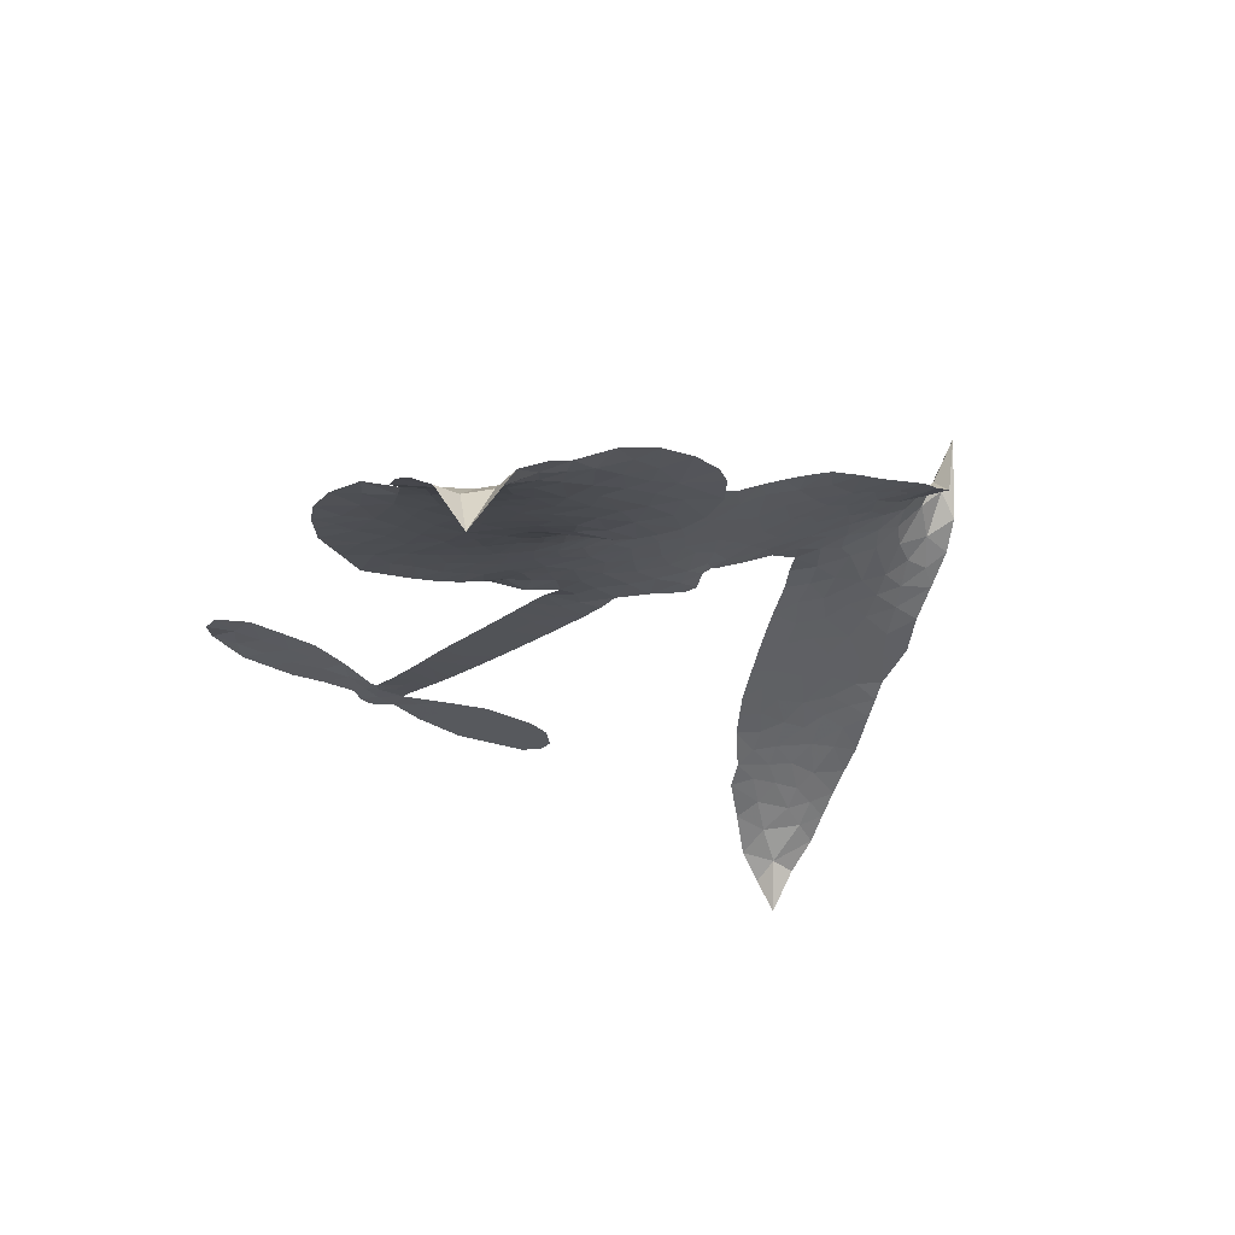
<metadata>
{"format":"obj","ext":"obj","renderer":"f3d","projection":"perspective","resolution":1024,"background":"white","views":[{"elev":-29.1,"azim":-115.9,"up":"+Z"}]}
</metadata>
<code>
v -6.908 0.5855 0.2257
v -6.891 0.662 0.2142
v -6.857 0.7314 0.1893
v -6.883 0.789 0.1564
v -6.882 0.8452 0.1258
v -6.85 0.9206 0
v -6.81 0.9672 0.102
v -6.765 0.9941 0.135
v -6.721 1.003 0.1547
v -6.658 0.9895 0.1819
v -6.594 0.9464 0.2241
v -6.529 0.9979 0.2597
v -6.435 1.025 0.2811
v -6.356 1.028 0.2947
v -6.293 1.01 0.3046
v -6.212 0.9672 0.3194
v -6.07 0.8288 0.357
v -6.056 0.7645 0.3705
v -5.955 0.5169 0.4716
v -5.928 0.5065 0.486
v -5.912 0.4836 0.5
v -5.902 0.3179 0.5272
v -5.391 0.3859 0.6118
v -5.041 0.4118 0.6795
v -5.03 0.4216 0.6864
v -5.098 0.5919 0.7179
v -5.112 0.7623 0.7338
v -5.082 0.837 0.7382
v -5.032 0.8441 0.741
v -4.979 0.8129 0.75
v -4.945 0.7207 0.73
v -4.936 0.5938 0.7164
v -4.967 0.4423 0.6913
v -4.942 0.4167 0.6867
v -4.934 0.3864 0.6845
v -4.96 0.3341 0.6806
v -4.917 0.2514 0.6797
v -4.874 0.1258 0.6797
v -4.87 -0.05115 0.6797
v -4.897 -0.09051 0.6797
v -4.934 -0.09864 0.6797
v -4.985 -0.06539 0.6797
v -5.014 -0.01031 0.6797
v -5.041 0.1229 0.6797
v -5.016 0.3351 0.6784
v -5.891 0.1815 0.5463
v -5.934 0.03357 0.5748
v -5.96 0.01825 0.5774
v -6.004 0.02629 0.5876
v -6.012 0.009372 0.6008
v -6.004 -0.008782 0.6103
v -6.018 -0.1406 0.669
v -5.983 -0.2185 0.7013
v -5.867 -0.2565 0.6935
v -5.527 -0.3285 0.5832
v -5.429 -0.3644 0.546
v -5.348 -0.4106 0.5055
v -5.289 -0.4228 0.4795
v -5.144 -0.5317 0.3786
v -5.114 -0.5858 0.324
v -5.117 -0.6268 0.25
v -5.16 -0.6599 0.3476
v -5.231 -0.6773 0.4048
v -5.487 -0.6603 0.5381
v -5.681 -0.6232 0.6229
v -5.781 -0.6322 0.662
v -5.868 -0.6073 0.6969
v -6.031 -0.5923 0.7854
v -6.095 -0.5758 0.8353
v -6.167 -0.5392 1
v -6.263 -0.4524 0.7852
v -6.344 -0.334 0.7241
v -6.401 -0.1409 0.6592
v -6.412 -0.06261 0.64
v -6.352 0.1311 0.5732
v -6.365 0.1842 0.5548
v -6.336 0.2275 0.5366
v -6.331 0.271 0.5138
v -6.361 0.3341 0.488
v -6.353 0.3556 0.4836
v -6.328 0.3645 0.475
v -6.325 0.3832 0.4601
v -6.352 0.4635 0.3966
v -6.388 0.4914 0.3579
v -6.432 0.4933 0.3262
v -6.635 0.4041 0.2586
v -6.699 0.3902 0.2511
v -6.784 0.395 0.2439
v -6.844 0.4215 0.2394
v -6.877 0.4545 0.2368
v -6.902 0.5163 0.2319
v -5.454 0.258 0.5994
v -5.018 0.3979 0.682
v -6.29 0.369 0.4707
v -6.038 0.0311 0.5938
v -6.011 -0.07498 0.6381
v -6.328 0.3337 0.4874
v -5.958 0.4693 0.4858
v -5.915 0.1078 0.5622
v -5.235 0.2965 0.6359
v -4.996 0.424 0.688
v -5.125 0.3158 0.6569
v -5.071 0.3255 0.6682
v -6.347 0.3018 0.4976
v -6.014 0.06669 0.5788
v -5.064 0.5067 0.7066
v -4.977 0.3855 0.6836
v -5.017 0.4762 0.6984
v -5.171 -0.6022 0.3594
v -4.928 -0.04029 0.6797
v -6.281 0.4348 0.4356
v -6.04 -0.01582 0.6142
v -6.303 0.3007 0.5014
v -6.802 0.4967 0.2382
v -6.728 0.9209 0.1552
v -6.405 0.5659 0.3324
v -5.908 0.4007 0.5019
v -5.968 0.06192 0.574
v -5.216 0.3988 0.6416
v -5.128 0.4053 0.6585
v -6.09 0.08798 0.5787
v -6.042 0.4969 0.4567
v -6.265 0.2424 0.5268
v -6.316 0.5365 0.378
v -5.981 0.1291 0.5604
v -5.052 0.3674 0.6737
v -6.124 0.008997 0.6088
v -5.101 0.364 0.6633
v -5.153 0.3597 0.6528
v -6.287 0.17 0.5563
v -5.339 -0.5196 0.4835
v -5.029 0.229 0.6798
v -5.048 0.7793 0.7367
v -4.951 0.5181 0.7065
v -4.872 0.03732 0.6797
v -6.783 0.8149 0.1614
v -5.18 0.3061 0.6462
v -5.328 -0.464 0.4878
v -4.989 0.2781 0.6796
v -5.433 -0.471 0.5314
v -5.216 -0.4773 0.436
v -5.276 -0.504 0.4558
v -6.357 0.9063 0.2996
v -6.032 -0.4661 0.7746
v -6.842 0.5567 0.2303
v -6.69 0.5006 0.2508
v -6.789 0.909 0.111
v -6.162 0.3837 0.4757
v -6.118 -0.09718 0.6496
v -5.105 0.6771 0.7265
v -5.01 0.5381 0.709
v -6.827 0.7796 0.1686
v -6.756 0.7028 0.2103
v -6.773 0.7579 0.189
v -6.666 0.7596 0.2197
v -6.721 0.7954 0.1922
v -5.359 -0.6687 0.4788
v -5.219 -0.5491 0.4135
v -6.339 0.967 0.2993
v -6.179 0.7704 0.3529
v -6.049 -0.5295 0.8021
v -6.678 0.4441 0.2536
v -6.534 0.4484 0.2803
v -6.745 0.4592 0.2454
v -6.228 0.3939 0.4638
v -6.061 -0.1027 0.6517
v -6.099 -0.1879 0.6851
v -6.718 0.7411 0.2092
v -6.667 0.654 0.2398
v -6.64 0.8568 0.2106
v -6.735 0.8575 0.1665
v -6.412 0.9552 0.2852
v -6.276 0.9166 0.3145
v -6.116 0.7844 0.3597
v -5.95 -0.5986 0.7377
v -6.111 -0.4805 0.8371
v -6.232 0.3231 0.4939
v -6.18 0.5021 0.4282
v -6.67 0.8126 0.2071
v -6.589 0.7909 0.2406
v -6.142 0.8977 0.3381
v -6.296 0.4863 0.4059
v -5.995 -0.5095 0.7629
v -5.93 -0.4247 0.7213
v -6.22 0.4547 0.4387
v -6.16 0.8337 0.3449
v -6.005 0.6411 0.4135
v -6.249 0.5156 0.4069
v -6.213 0.8824 0.329
v -6.242 0.6379 0.3697
v -6.124 0.6689 0.3864
v -6.264 0.5774 0.3811
v -6.104 0.7257 0.3747
v -6.178 0.5837 0.4007
v -6.339 0.6352 0.3427
v -6.031 0.7028 0.3907
v -6.317 0.588 0.3617
v -6.065 0.6527 0.4009
v -6.112 0.6036 0.408
v -6.047 0.591 0.4239
v -6.092 0.541 0.4322
v -5.98 0.5791 0.4395
v -6.112 0.4711 0.4521
v -6.021 0.5454 0.4445
v -6.367 0.5355 0.3566
v -6.086 0.04054 0.5947
v -6.137 0.05995 0.5908
v -6.166 0.1529 0.5591
v -6.226 0.01078 0.6117
v -4.994 0.7551 0.7369
v -5.046 0.711 0.7299
v -5.044 0.6393 0.722
v -6.749 0.5747 0.2361
v -6.747 0.5169 0.2418
v -6.03 0.3469 0.5029
v -6.82 0.6698 0.211
v -6.512 0.5621 0.2908
v -6.039 -0.1954 0.6893
v -6.084 -0.2944 0.7251
v -6.032 -0.2572 0.7096
v -6.085 -0.2403 0.705
v -6.189 -0.2385 0.7037
v -6.138 -0.2698 0.7171
v -6.001 -0.3526 0.7315
v -6.223 -0.3418 0.7473
v -6.032 -0.3099 0.7248
v -6.084 -0.3793 0.7615
v -5.958 -0.2903 0.71
v -6.191 -0.2943 0.7274
v -6.372 -0.2371 0.6901
v -6.151 -0.3531 0.7569
v -6.657 0.9221 0.1933
v -6.688 0.8799 0.1846
v -6.471 0.9742 0.2717
v -6.524 0.9246 0.2538
v -6.459 0.9078 0.2745
v -6.512 0.8366 0.2617
v -6.253 0.9885 0.3118
v -6.292 0.9625 0.3078
v -6.118 -0.5311 0.8842
v -6.187 -0.464 0.8518
v -6.597 0.7053 0.2505
v -6.177 0.9324 0.3281
v -6.302 0.7949 0.3236
v -6.222 0.1907 0.5464
v -6.232 0.1219 0.5721
v -6.13 0.2599 0.5222
v -6.197 0.2499 0.5242
v -6.155 0.2084 0.5395
v -6.084 0.1659 0.5533
v -6.292 -0.08707 0.6463
v -5.043 0.5835 0.7155
v -4.992 0.6127 0.7185
v -4.94 0.6573 0.7232
v -4.992 0.6853 0.7269
v -6.792 0.5467 0.2347
v -6.803 0.6089 0.2253
v -6.745 0.6391 0.2266
v -5.963 0.3555 0.5093
v -6.054 0.4214 0.4783
v -6.807 0.7193 0.1974
v -6.458 0.5429 0.3121
v -6.461 0.6184 0.3038
v -6.483 0.4706 0.2987
v -6.607 0.4886 0.2655
v -6.53 0.5066 0.2851
v -6.583 0.5541 0.2703
v -6.557 0.6323 0.2714
v -6.077 -0.4346 0.7878
v -6.024 -0.4072 0.7543
v -6.138 -0.4153 0.7952
v -6.201 -0.4016 0.7847
v -5.93 -0.3549 0.7124
v -5.695 -0.2898 0.6428
v -5.899 -0.3053 0.7002
v -5.864 -0.3613 0.6932
v -5.781 -0.2724 0.6703
v -5.862 -0.4294 0.6962
v -5.9 -0.4818 0.7136
v -5.747 -0.3961 0.6548
v -5.837 -0.3086 0.6848
v -5.953 -0.4744 0.7373
v -5.881 -0.5435 0.7058
v -5.81 -0.3952 0.6767
v -5.776 -0.3367 0.666
v -5.809 -0.5614 0.6752
v -5.715 -0.346 0.6458
v -5.778 -0.4782 0.6647
v -5.638 -0.4295 0.6146
v -5.839 -0.4868 0.6883
v -5.611 -0.3087 0.6131
v -5.688 -0.3977 0.6342
v -5.717 -0.4548 0.6426
v -5.633 -0.3669 0.6166
v -5.718 -0.5428 0.6397
v -5.555 -0.4079 0.5857
v -5.925 -0.2371 0.7027
v -6.576 0.8803 0.2353
v -6.617 0.7508 0.2374
v -6.649 0.711 0.2343
v -6.565 0.745 0.2548
v -6.535 0.7885 0.2592
v -6.537 0.69 0.2708
v -6.437 0.7732 0.2913
v -6.509 0.7386 0.2734
v -6.469 0.6845 0.2928
v -6.404 0.6586 0.3173
v -6.386 0.6123 0.3315
v -6.343 0.7194 0.3253
v -6.417 0.7166 0.3044
v -6.271 0.8518 0.3226
v -6.333 0.8487 0.3098
v -6.237 0.7972 0.337
v -6.409 0.8518 0.291
v -6.371 0.7922 0.3071
v -6.269 0.7301 0.3424
v -6.179 0.09901 0.5786
v -6.227 0.06649 0.5919
v -6.381 0.03534 0.6113
v -6.295 0.08937 0.5866
v -6.366 0.08328 0.5936
v -6.326 0.04619 0.6036
v -6.337 -0.02665 0.628
v -6.119 0.1288 0.5663
v -6.042 0.1246 0.5645
v -6.015 0.1907 0.5454
v -6.357 -0.09544 0.6483
v -6.259 -0.266 0.7103
v -6.86 0.6149 0.2217
v -5.963 0.4124 0.4951
v -6.112 0.413 0.472
v -6.162 0.4424 0.4535
v -6.101 0.3417 0.4968
v -6.01 0.4544 0.4769
v -6.585 0.4263 0.2675
v -6.511 0.6117 0.2876
v -6.611 0.6515 0.2543
v -6.641 0.5913 0.2533
v -6.699 0.6036 0.2406
v -5.758 -0.5813 0.6543
v -5.658 -0.5001 0.6182
v -6.562 0.8327 0.2449
v -6.462 0.8547 0.2761
v -6.299 0.6795 0.3446
v -6.274 -0.02964 0.6271
v -6.204 -0.08016 0.6437
v -6.396 -0.01344 0.6271
v -5.954 0.181 0.5475
v -5.928 0.2472 0.5353
v -6.072 0.2275 0.5342
v -6.006 0.2661 0.5264
v -6.011 0.3954 0.4925
v -6.163 0.3185 0.4999
v -6.643 0.5341 0.2572
v -5.658 -0.5637 0.6153
v -5.584 -0.6412 0.5793
v -5.552 -0.5342 0.5739
v -5.632 -0.632 0.6006
v -5.598 -0.5796 0.5895
v -5.536 -0.5978 0.5625
v -5.607 -0.5238 0.5968
v -5.57 -0.471 0.5858
v -5.468 -0.5477 0.538
v -5.501 -0.4545 0.561
v -5.457 -0.4162 0.5482
v -5.401 -0.4257 0.525
v -5.478 -0.3463 0.5649
v -5.672 0.2197 0.5668
v -5.647 0.3518 0.5732
v -5.961 0.2964 0.5228
v -6.065 0.2889 0.5162
v -5.48 -0.6036 0.5385
v -5.396 -0.5928 0.5021
v -5.423 -0.6645 0.5102
v -5.29 -0.5798 0.4493
v -5.505 -0.3914 0.569
v -5.782 0.2006 0.5522
v -5.345 -0.5744 0.4787
v -5.295 -0.673 0.4437
v -5.322 -0.6247 0.4618
v -5.26 -0.6283 0.4252
v -5.775 0.3348 0.5547
v -5.884 0.2714 0.5374
v -5.839 0.3263 0.5441
v -4.95 0.0347 0.6797
v -4.913 0.08064 0.6797
v -4.958 0.1587 0.6797
v -5.028 0.05629 0.6797
v -4.976 0.09389 0.6797
v -6.823 0.8596 0.1157
v -6.095 -0.04239 0.6274
v -6.156 -0.04162 0.6288
v -6.18 0.6431 0.3826
v -6.176 0.7066 0.3671
v -6.146 0.5421 0.4213
v -6.303 -0.3929 0.7518
v -6.283 -0.3363 0.7348
v -5.577 -0.3553 0.5978
v -6.314 -0.1699 0.6725
v -6.247 -0.196 0.685
v -6.174 -0.1634 0.6748
v -6.261 -0.138 0.6639
v -6.126 -0.146 0.6685
v -6.21 -0.1288 0.6614
v -5.505 -0.5081 0.5572
v -5.403 -0.5285 0.5116
v -5.379 -0.4804 0.5075
v -5.798 0.2688 0.5506
v -5.837 0.191 0.5468
v -5.734 0.2483 0.5592
v -5.711 0.3433 0.564
v -5.563 0.2388 0.5828
v -5.679 0.2853 0.5674
v -5.618 0.2293 0.5747
v -5.519 0.3688 0.5922
v -5.602 0.2978 0.5786
v -5.532 0.3009 0.5888
v -5.583 0.3603 0.5826
v -5.508 0.2484 0.591
v -4.896 0.1886 0.6797
v -4.969 0.2188 0.6797
v -5.035 0.176 0.6797
v -6.23 0.691 0.3594
v -6.386 -0.189 0.6737
v -6.309 -0.23 0.6931
v -6.357 -0.2854 0.7075
v -6.306 -0.2912 0.7149
v -5.842 0.242 0.545
v -5.304 0.3923 0.6259
v -5.257 0.3534 0.6334
v -5.344 0.2772 0.6169
v -5.29 0.2869 0.6262
v -5.326 0.3356 0.6213
v -5.388 0.3227 0.6111
v -5.455 0.3773 0.6019
v -5.472 0.3174 0.5981
v -5.934 -0.527 0.7309
v -5.987 -0.5625 0.7601
f 112 206 391
f 186 160 174
f 75 130 76
f 203 122 201
f 105 121 206
f 45 107 93
f 51 50 112
f 123 78 77
f 89 88 114
f 125 118 99
f 1 91 145
f 162 164 87
f 25 108 106
f 43 42 110
f 80 79 97
f 126 93 24
f 58 138 142
f 179 299 180
f 128 129 102
f 105 125 325
f 52 166 167
f 143 159 172
f 240 176 70
f 142 138 131
f 176 240 161
f 223 231 219
f 59 158 109
f 95 112 50
f 117 21 98
f 113 94 97
f 97 104 113
f 104 78 113
f 349 383 22
f 166 112 391
f 105 95 49
f 74 73 327
f 51 112 96
f 82 94 111
f 107 34 101
f 52 218 53
f 323 345 322
f 203 260 122
f 90 89 114
f 167 221 218
f 145 256 257
f 91 90 114
f 298 232 170
f 98 19 334
f 282 183 437
f 77 76 130
f 4 3 152
f 152 5 4
f 56 365 366
f 45 126 103
f 115 9 8
f 8 7 147
f 45 139 36
f 106 151 252
f 147 7 6
f 381 158 375
f 114 145 91
f 246 208 245
f 136 154 156
f 10 9 115
f 19 122 334
f 205 83 124
f 17 174 18
f 84 205 116
f 165 111 94
f 182 83 111
f 162 146 164
f 239 15 159
f 206 207 127
f 129 137 102
f 236 234 235
f 350 250 326
f 172 159 14
f 180 302 342
f 126 45 93
f 322 318 320
f 239 238 15
f 211 150 212
f 5 152 390
f 136 152 154
f 25 93 101
f 31 30 210
f 107 45 36
f 124 192 197
f 161 183 144
f 119 430 137
f 120 119 129
f 296 364 376
f 359 361 355
f 287 274 285
f 363 373 406
f 276 285 281
f 50 49 95
f 53 218 220
f 275 54 297
f 49 48 118
f 126 128 103
f 274 287 294
f 58 57 138
f 78 123 113
f 407 406 131
f 118 105 49
f 375 158 142
f 68 161 69
f 61 109 62
f 421 139 132
f 109 60 59
f 166 52 96
f 423 394 160
f 60 109 61
f 348 349 351
f 85 84 116
f 141 58 142
f 162 87 86
f 43 110 385
f 134 32 151
f 386 385 135
f 110 42 41
f 110 135 385
f 102 103 128
f 57 366 407
f 40 110 41
f 40 39 110
f 421 387 420
f 119 137 129
f 141 158 59
f 37 36 139
f 105 206 95
f 47 118 48
f 94 81 97
f 95 206 112
f 430 433 432
f 432 100 430
f 413 416 369
f 82 81 94
f 177 165 94
f 98 20 19
f 98 21 20
f 97 79 104
f 63 62 109
f 108 151 106
f 117 330 259
f 210 133 211
f 93 107 101
f 83 82 111
f 259 22 117
f 348 99 46
f 47 99 118
f 24 93 25
f 132 139 45
f 35 34 107
f 126 24 128
f 101 34 33
f 118 125 105
f 130 123 77
f 115 8 147
f 128 24 120
f 108 101 33
f 27 133 28
f 108 33 134
f 255 253 254
f 185 111 165
f 28 133 29
f 133 30 29
f 129 128 120
f 110 39 135
f 159 15 14
f 145 114 256
f 193 160 394
f 101 108 25
f 389 388 385
f 36 35 107
f 168 154 153
f 81 80 97
f 372 373 363
f 151 108 134
f 214 114 164
f 145 257 329
f 163 265 335
f 179 233 171
f 390 6 5
f 147 390 171
f 113 123 177
f 177 123 248
f 209 346 392
f 397 396 225
f 261 154 152
f 27 150 211
f 253 252 151
f 152 136 390
f 3 2 216
f 168 169 300
f 261 152 3
f 168 156 154
f 261 153 154
f 234 236 172
f 179 156 155
f 147 171 115
f 64 374 372
f 375 380 381
f 141 142 158
f 142 131 375
f 172 14 13
f 143 173 239
f 308 205 197
f 196 198 187
f 283 175 67
f 161 144 176
f 264 266 163
f 214 146 213
f 85 262 264
f 262 85 116
f 114 88 164
f 87 164 88
f 177 94 113
f 332 148 331
f 112 166 96
f 166 149 403
f 346 209 345
f 223 219 221
f 169 168 153
f 155 156 168
f 265 162 86
f 162 265 146
f 179 180 170
f 11 10 232
f 136 156 171
f 171 156 179
f 12 234 13
f 172 13 234
f 173 311 189
f 189 311 313
f 16 173 189
f 200 198 199
f 288 280 284
f 183 282 144
f 270 184 224
f 70 176 241
f 245 248 123
f 148 165 177
f 188 194 192
f 188 182 185
f 179 155 299
f 179 170 233
f 299 300 242
f 301 302 180
f 188 192 124
f 17 181 186
f 83 182 124
f 438 161 68
f 437 283 279
f 288 290 286
f 220 226 228
f 332 165 148
f 188 185 178
f 17 186 174
f 189 186 181
f 174 193 18
f 185 182 111
f 202 187 200
f 182 188 124
f 16 189 243
f 311 173 312
f 189 313 186
f 194 190 192
f 18 193 196
f 194 188 178
f 190 195 197
f 160 193 174
f 198 196 193
f 122 204 201
f 393 194 199
f 160 313 316
f 304 314 343
f 190 197 192
f 198 193 191
f 197 195 308
f 199 191 393
f 198 191 199
f 395 194 178
f 198 200 187
f 201 200 199
f 204 19 202
f 395 199 194
f 201 395 203
f 332 178 185
f 204 202 200
f 260 331 333
f 201 204 200
f 19 204 122
f 83 205 84
f 197 205 124
f 207 206 121
f 206 127 391
f 324 317 207
f 130 320 246
f 250 350 249
f 123 130 245
f 127 207 209
f 207 121 324
f 30 133 210
f 133 27 211
f 150 26 212
f 210 211 255
f 252 212 26
f 253 255 212
f 146 354 339
f 258 153 216
f 146 214 164
f 256 214 213
f 353 247 333
f 348 46 349
f 2 1 329
f 216 257 258
f 307 263 308
f 354 267 338
f 52 167 218
f 221 220 218
f 221 167 223
f 269 270 227
f 219 226 220
f 53 220 228
f 167 222 223
f 219 220 221
f 402 400 404
f 328 225 229
f 222 229 223
f 269 227 271
f 226 227 224
f 224 273 228
f 397 72 396
f 71 70 241
f 227 226 219
f 226 224 228
f 223 229 231
f 144 269 176
f 273 224 184
f 297 53 228
f 399 251 327
f 231 229 225
f 400 402 399
f 426 427 425
f 71 241 272
f 219 231 227
f 10 115 232
f 233 115 171
f 170 232 233
f 115 233 232
f 11 235 12
f 234 12 235
f 11 232 298
f 236 143 172
f 235 11 298
f 235 237 343
f 299 301 180
f 237 302 304
f 143 239 159
f 173 16 238
f 173 238 239
f 70 69 240
f 161 240 69
f 176 269 271
f 271 231 272
f 338 268 337
f 262 263 217
f 314 312 143
f 189 181 243
f 316 313 244
f 246 245 130
f 249 248 245
f 319 322 321
f 318 207 317
f 250 249 208
f 215 260 333
f 249 245 208
f 248 247 353
f 250 208 324
f 247 248 249
f 325 250 324
f 325 326 250
f 230 399 424
f 400 222 401
f 106 252 26
f 253 151 32
f 255 254 31
f 212 252 253
f 210 255 31
f 253 32 254
f 212 255 211
f 214 256 114
f 257 256 213
f 257 213 258
f 216 2 329
f 339 258 213
f 169 153 258
f 330 117 98
f 326 351 350
f 331 260 203
f 259 330 352
f 3 216 261
f 153 261 216
f 263 262 116
f 266 264 262
f 310 304 305
f 301 242 303
f 265 266 267
f 266 262 217
f 267 266 217
f 265 163 266
f 268 267 217
f 268 338 267
f 263 336 217
f 268 303 337
f 270 269 144
f 227 231 271
f 270 144 282
f 227 270 224
f 272 231 225
f 176 271 241
f 272 225 396
f 241 271 272
f 184 278 276
f 228 273 275
f 276 284 285
f 285 274 277
f 273 276 275
f 284 276 278
f 184 276 273
f 54 275 281
f 175 283 437
f 276 281 275
f 279 184 282
f 278 184 279
f 437 279 282
f 290 288 284
f 376 398 296
f 277 54 281
f 282 184 270
f 438 183 161
f 66 286 67
f 67 286 283
f 279 290 278
f 284 280 285
f 285 280 287
f 277 281 285
f 340 65 295
f 278 290 284
f 292 287 280
f 294 287 292
f 340 286 66
f 341 293 295
f 292 280 293
f 358 359 355
f 279 283 290
f 286 290 283
f 293 280 288
f 291 294 398
f 294 292 289
f 295 293 288
f 289 292 293
f 294 289 296
f 294 291 274
f 340 288 286
f 293 341 289
f 361 362 341
f 365 376 364
f 342 170 180
f 275 297 228
f 237 235 298
f 300 299 155
f 301 299 242
f 168 300 155
f 337 300 169
f 242 337 303
f 342 302 237
f 305 301 303
f 311 312 244
f 336 303 268
f 307 310 306
f 301 305 302
f 305 303 306
f 303 336 306
f 304 302 305
f 307 306 263
f 305 306 310
f 308 263 116
f 307 195 309
f 308 116 205
f 195 307 308
f 309 344 316
f 309 244 315
f 307 309 310
f 315 310 309
f 312 173 143
f 313 311 244
f 314 143 236
f 315 312 314
f 244 309 316
f 186 313 160
f 343 314 236
f 315 314 304
f 315 304 310
f 244 312 315
f 344 309 195
f 393 394 423
f 208 246 317
f 318 317 246
f 75 320 130
f 207 318 209
f 323 251 345
f 320 318 246
f 320 321 322
f 322 319 323
f 320 75 321
f 318 322 209
f 347 74 323
f 327 323 74
f 317 324 208
f 325 324 121
f 105 325 121
f 326 325 125
f 348 326 125
f 350 247 249
f 230 425 399
f 323 327 251
f 427 397 328
f 73 399 327
f 145 329 1
f 216 329 257
f 334 330 98
f 215 352 260
f 332 331 203
f 331 148 333
f 178 332 203
f 332 185 165
f 353 333 148
f 371 247 350
f 122 260 334
f 334 260 352
f 336 263 306
f 265 86 335
f 268 217 336
f 300 337 242
f 337 169 338
f 169 258 339
f 265 354 146
f 146 339 213
f 169 339 338
f 65 340 66
f 288 340 295
f 65 355 295
f 341 295 355
f 237 298 342
f 170 342 298
f 235 343 236
f 304 343 237
f 195 190 344
f 423 344 190
f 346 345 251
f 322 345 209
f 399 425 400
f 391 392 149
f 99 348 125
f 323 319 347
f 413 410 368
f 259 370 22
f 215 351 370
f 326 348 351
f 371 333 247
f 370 351 349
f 371 215 333
f 259 352 215
f 334 352 330
f 148 177 353
f 248 353 177
f 267 354 265
f 339 354 338
f 360 363 357
f 289 341 362
f 357 359 360
f 358 356 359
f 364 140 365
f 360 359 356
f 355 65 358
f 361 359 357
f 356 64 360
f 364 405 140
f 361 357 362
f 355 361 341
f 357 363 405
f 289 362 296
f 360 64 372
f 374 157 373
f 296 362 364
f 362 357 405
f 366 365 140
f 398 376 55
f 366 140 407
f 56 366 57
f 417 415 418
f 365 56 367
f 428 384 383
f 22 370 349
f 215 370 259
f 350 351 371
f 215 371 351
f 373 157 380
f 363 360 372
f 378 375 131
f 373 378 406
f 372 374 373
f 381 380 379
f 365 367 376
f 55 376 367
f 377 410 408
f 46 383 349
f 406 378 131
f 373 380 378
f 63 381 379
f 380 375 378
f 157 379 380
f 63 109 381
f 158 381 109
f 408 382 384
f 22 383 384
f 386 135 38
f 377 408 428
f 428 46 409
f 385 386 389
f 387 386 38
f 389 44 388
f 421 420 37
f 422 44 387
f 386 387 389
f 43 385 388
f 44 389 387
f 171 390 136
f 6 390 147
f 392 391 127
f 166 391 149
f 209 392 127
f 149 392 346
f 394 393 191
f 190 194 393
f 193 394 191
f 423 160 316
f 203 395 178
f 199 395 201
f 272 396 71
f 222 328 229
f 328 397 225
f 291 398 55
f 294 296 398
f 400 328 222
f 401 222 167
f 399 402 251
f 167 403 401
f 404 149 346
f 404 400 401
f 346 251 402
f 166 403 167
f 404 403 149
f 404 401 403
f 346 402 404
f 140 405 363
f 362 405 364
f 407 131 138
f 363 406 140
f 407 138 57
f 140 406 407
f 410 377 368
f 413 411 410
f 428 408 384
f 382 408 410
f 413 414 416
f 382 410 411
f 369 411 413
f 416 414 412
f 436 434 435
f 413 368 414
f 417 416 412
f 92 436 419
f 418 369 416
f 417 419 436
f 139 421 37
f 417 418 416
f 417 412 419
f 387 38 420
f 422 421 132
f 344 423 316
f 421 422 387
f 393 423 190
f 72 397 427
f 399 73 424
f 400 425 328
f 425 427 328
f 425 230 426
f 72 427 426
f 46 428 383
f 377 428 409
f 119 429 430
f 137 430 100
f 432 433 431
f 429 23 433
f 434 431 433
f 433 430 429
f 434 433 23
f 415 417 436
f 92 431 434
f 434 436 92
f 434 23 435
f 415 436 435
f 437 183 438
f 68 175 438
f 437 438 175

</code>
